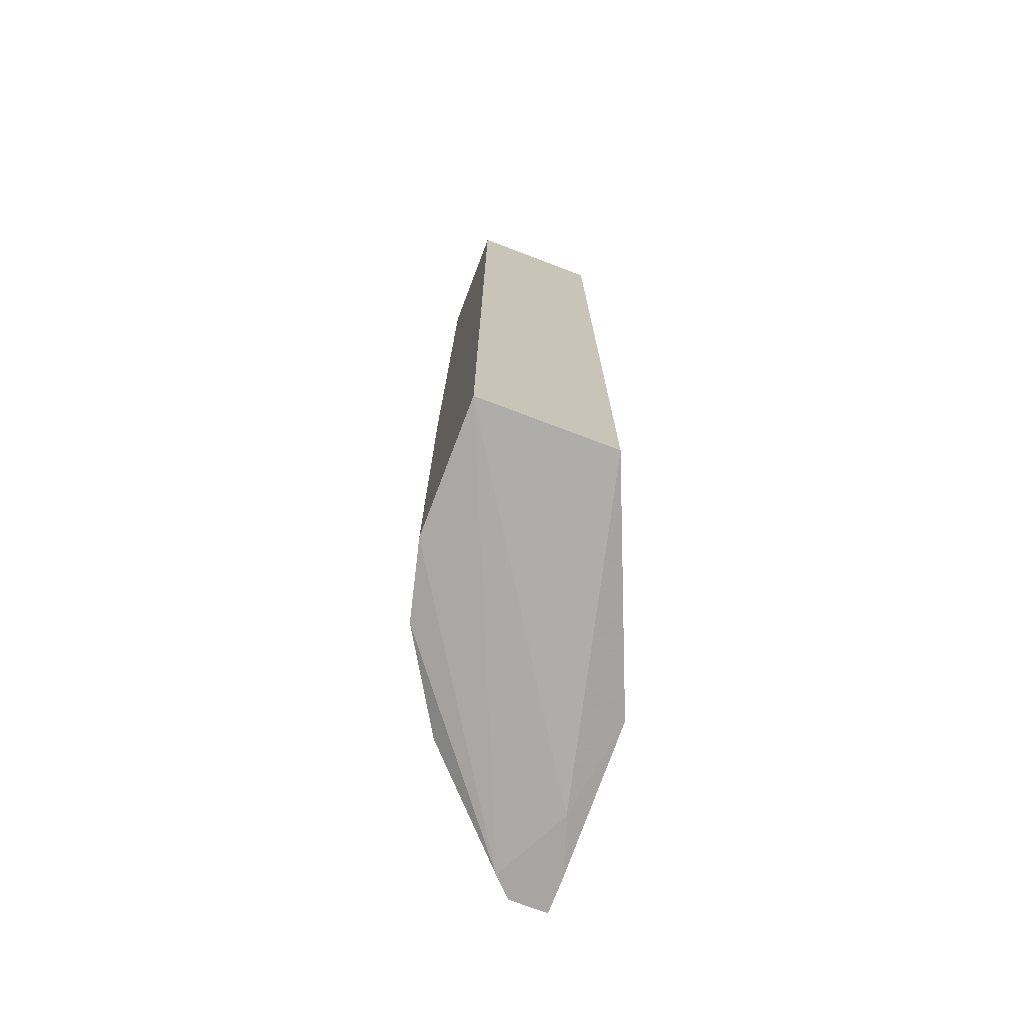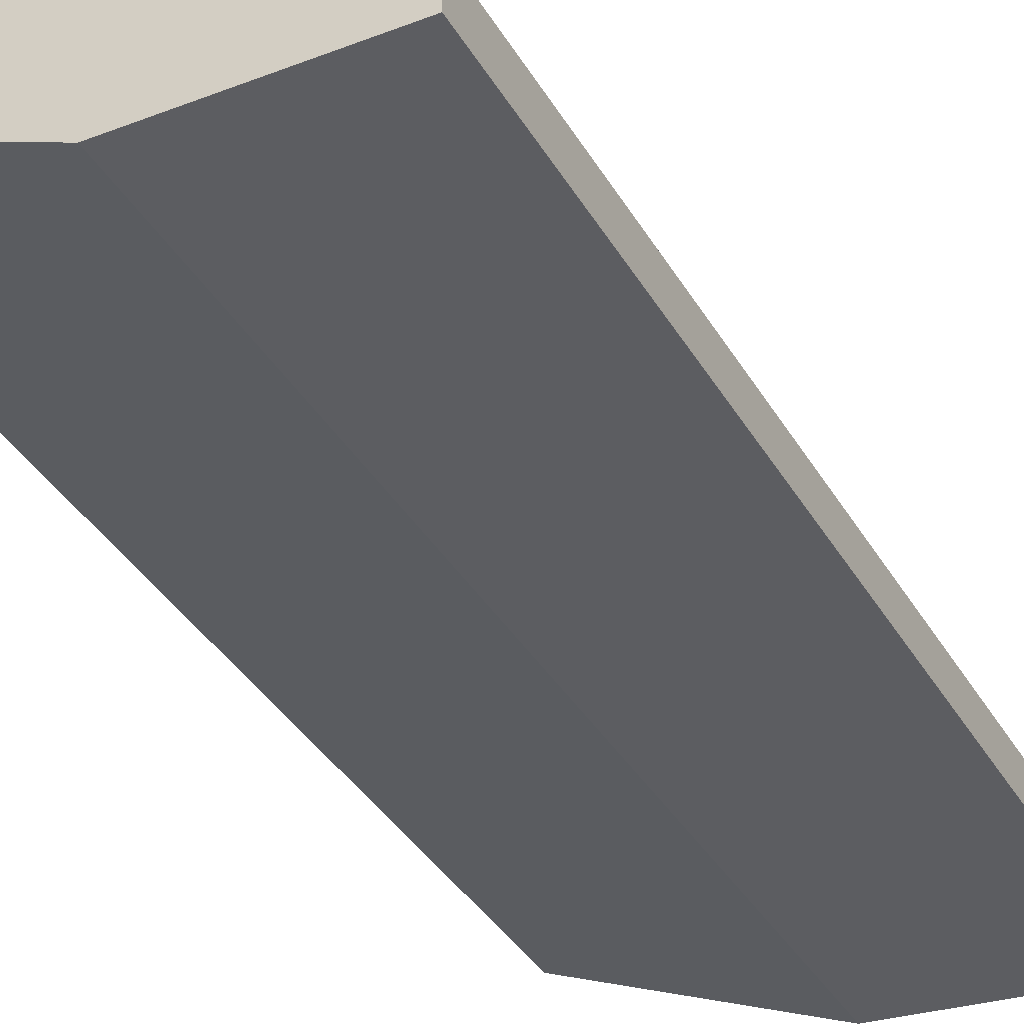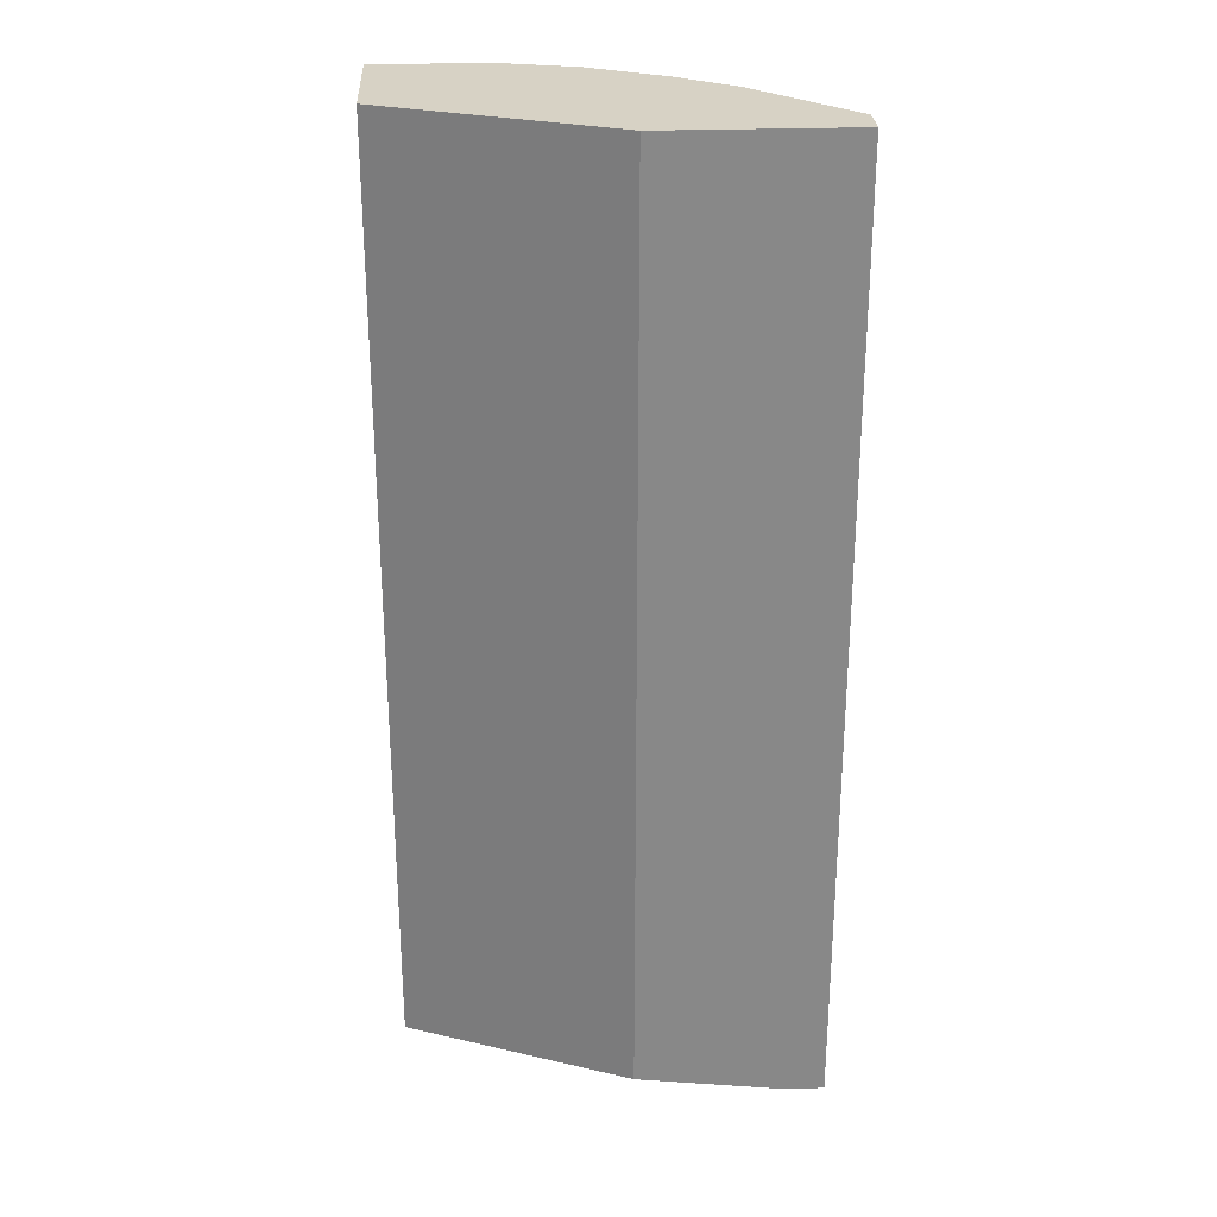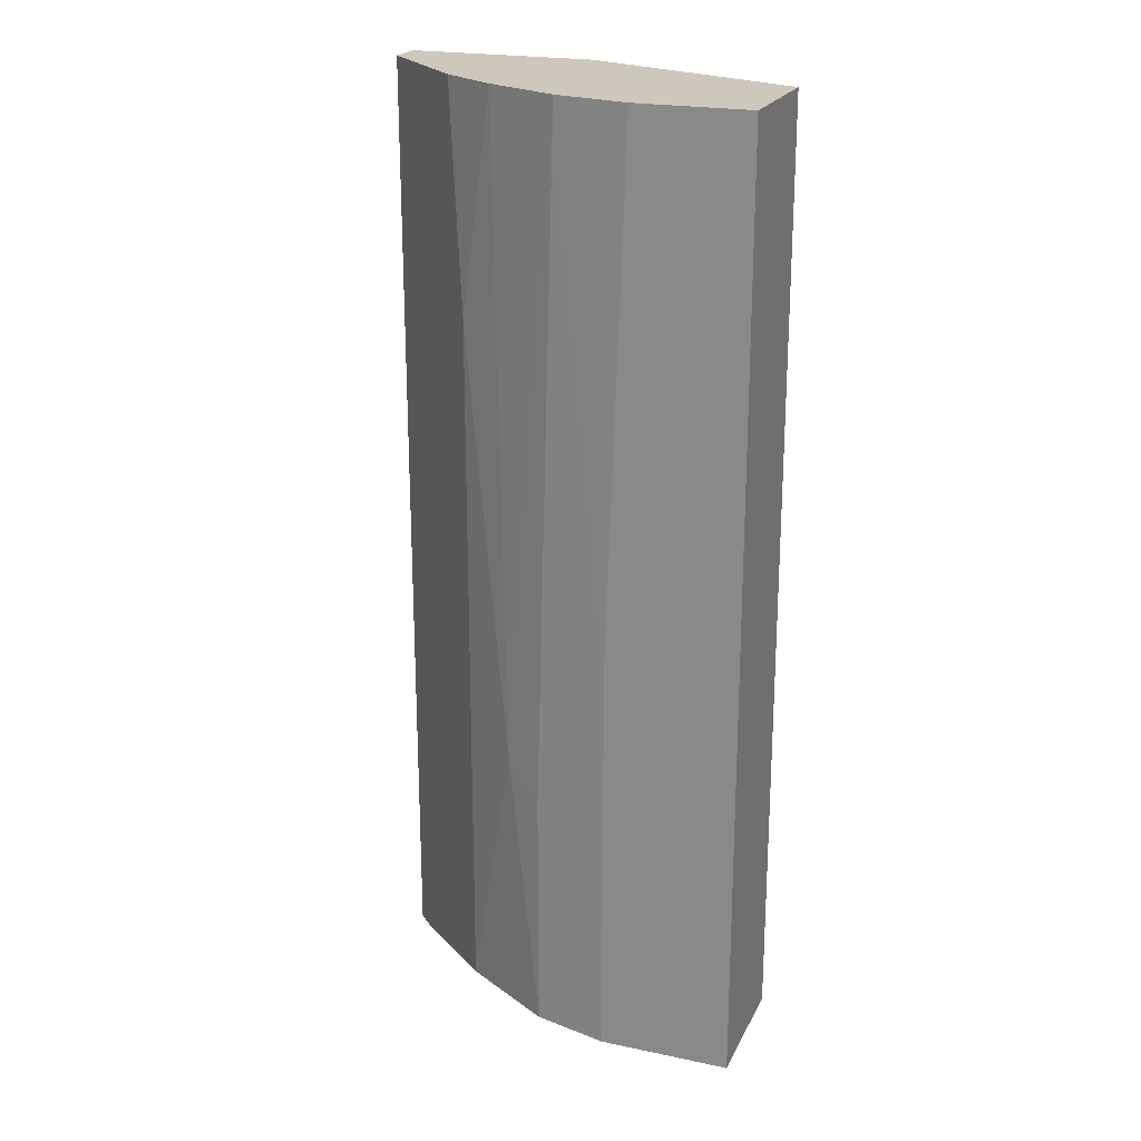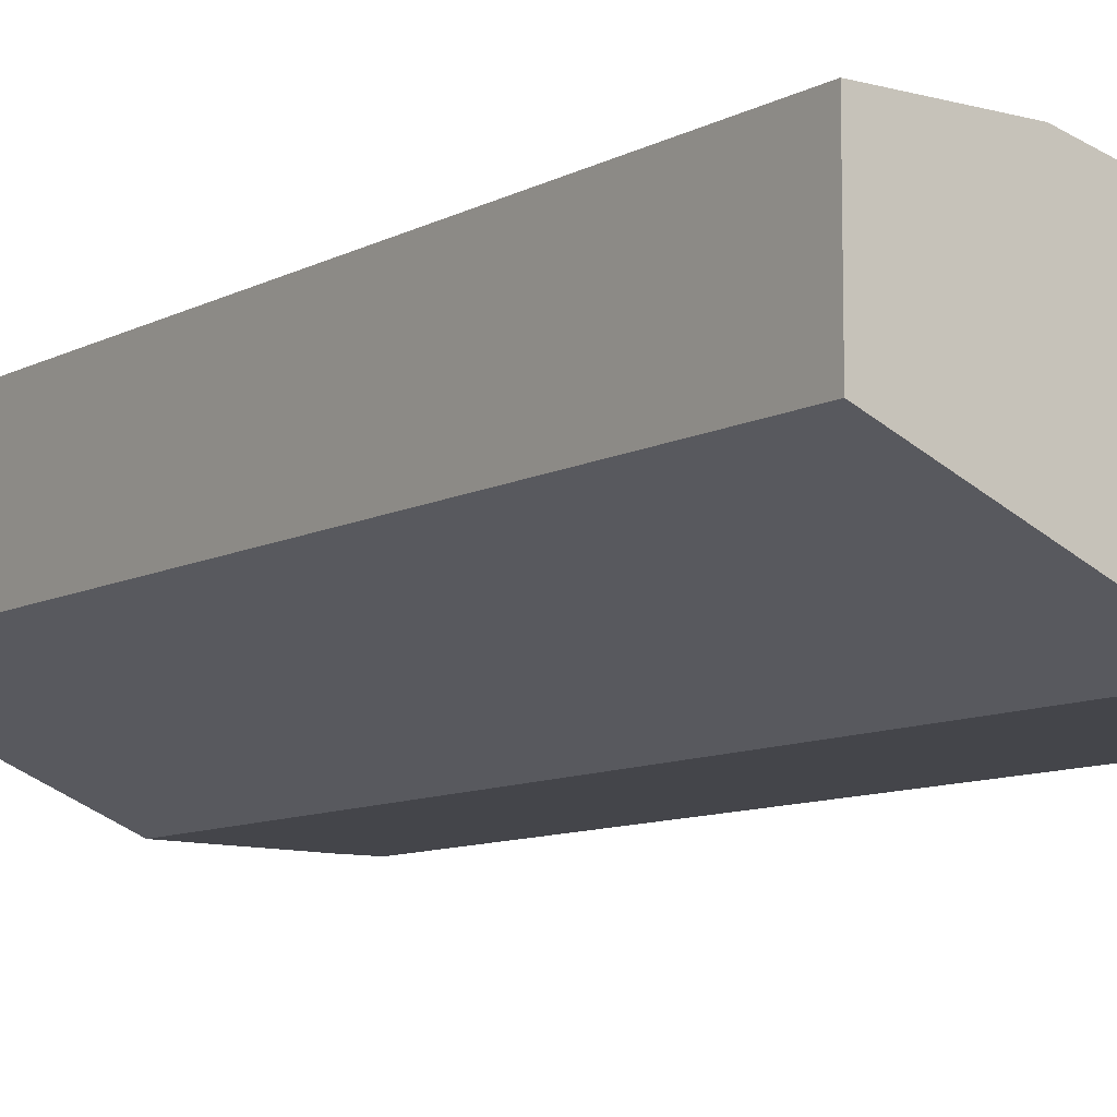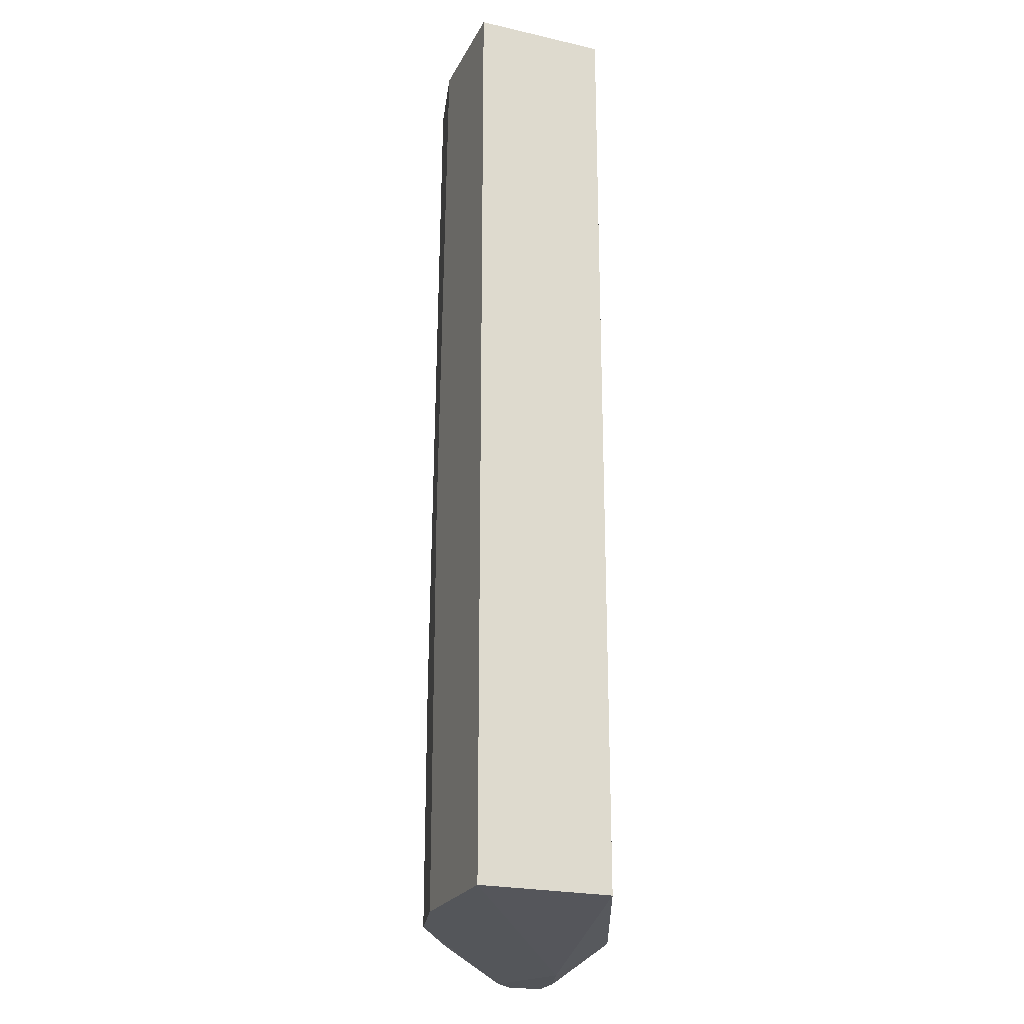
<metadata>
{"format":"obj","ext":"obj","renderer":"f3d","projection":"perspective","resolution":1024,"background":"white","views":[{"elev":-73.9,"azim":69.2,"up":"+Y"},{"elev":-36.5,"azim":-153.3,"up":"+Z"},{"elev":27.4,"azim":176.9,"up":"+Y"},{"elev":21.8,"azim":20.3,"up":"+Y"},{"elev":-9.3,"azim":144.1,"up":"+Z"},{"elev":-23.1,"azim":68.9,"up":"+Y"}]}
</metadata>
<code>
v 0.001024 0.01627 0.01158
v 0.001024 0.01627 0.01607
v 0.001024 -0.01582 0.01158
v 0.001024 -0.01582 0.01607
v -0.007319 -0.006188 0.01479
v -0.0131 0.01627 0.009652
v -0.0131 0.01627 0.008368
v -0.0131 -0.01647 0.009652
v -0.0131 -0.01647 0.008368
v -0.01246 -0.01647 0.0103
v -0.006678 0.01627 0.008368
v -0.006678 -0.01582 0.008368
v -0.009888 0.01627 0.01286
v -0.009888 -0.01647 0.00901
v -0.00283 0.01627 0.01607
v -0.00347 -0.01582 0.01607
v -0.00347 -0.001695 0.01607
v -0.01181 -0.01647 0.008368
v -0.009245 0.00857 0.0135
v -0.009245 -0.01582 0.0135
v -0.005397 0.01627 0.01543
v -0.006037 -0.01582 0.01543
v -0.006037 -0.007473 0.01543
v -0.007962 0.01627 0.01414
f 8 14 10
f 18 9 7
f 21 1 7
f 3 1 2
f 1 21 2
f 18 7 11
f 7 1 11
f 1 3 11
f 3 2 4
f 2 16 4
f 18 11 12
f 11 3 12
f 7 9 6
f 21 7 6
f 21 6 13
f 9 18 8
f 6 9 8
f 2 21 15
f 16 2 15
f 20 22 5
f 20 5 19
f 19 5 24
f 21 13 24
f 5 21 24
f 13 19 24
f 22 16 17
f 15 21 17
f 16 15 17
f 3 4 14
f 18 12 14
f 12 3 14
f 8 18 14
f 21 5 23
f 5 22 23
f 17 21 23
f 22 17 23
f 4 16 10
f 13 6 10
f 6 8 10
f 16 22 10
f 22 20 10
f 20 19 10
f 19 13 10
f 14 4 10

</code>
